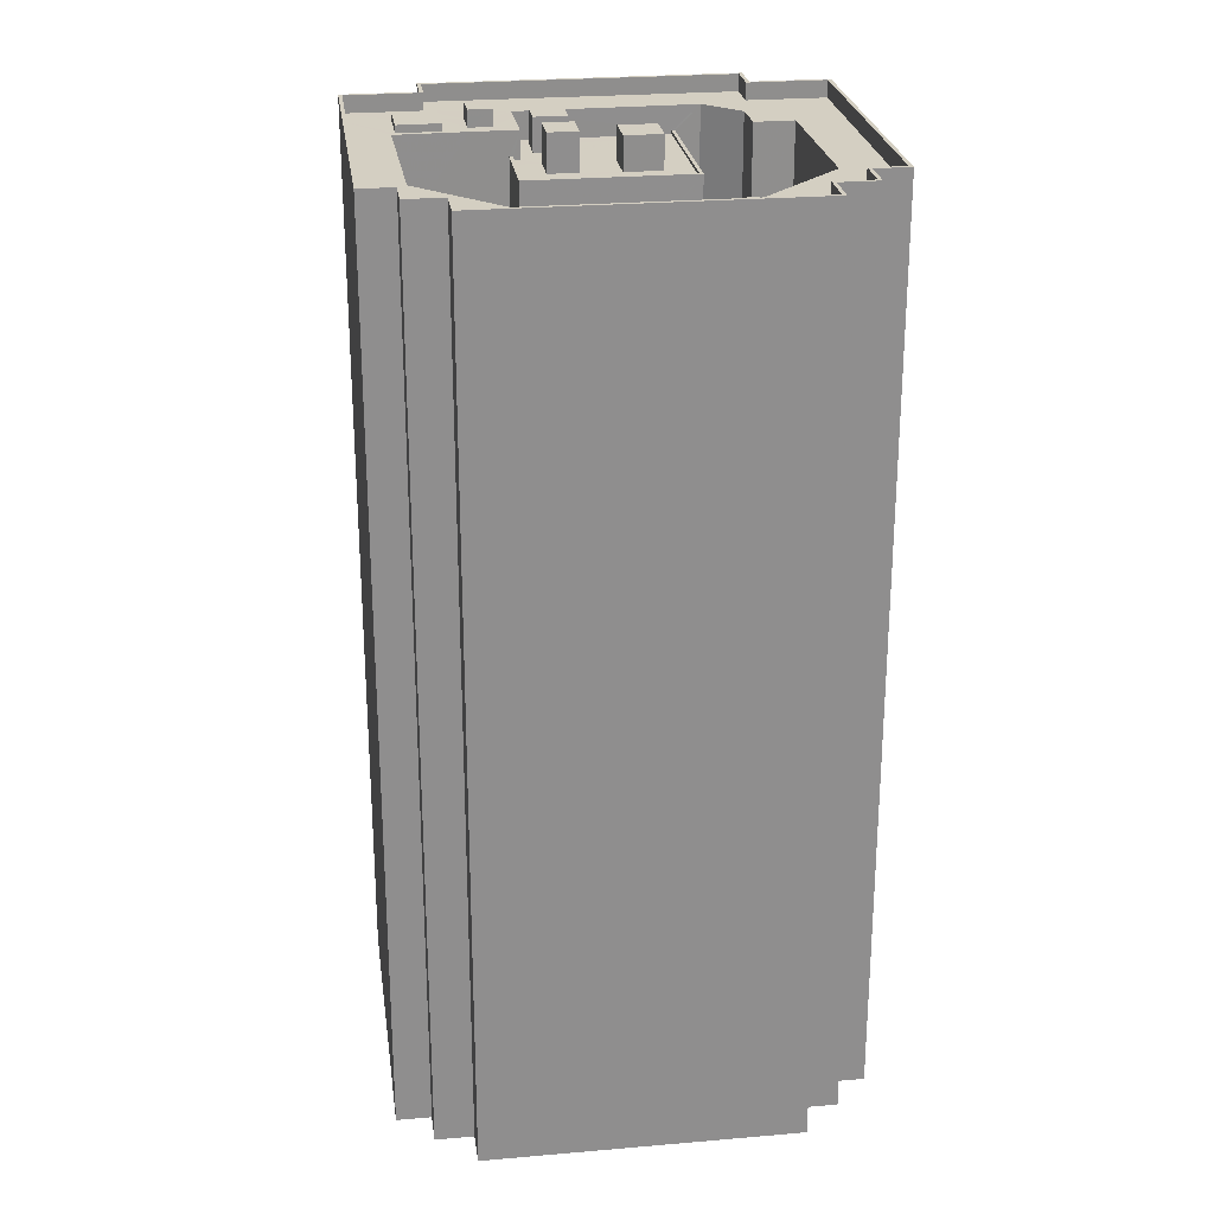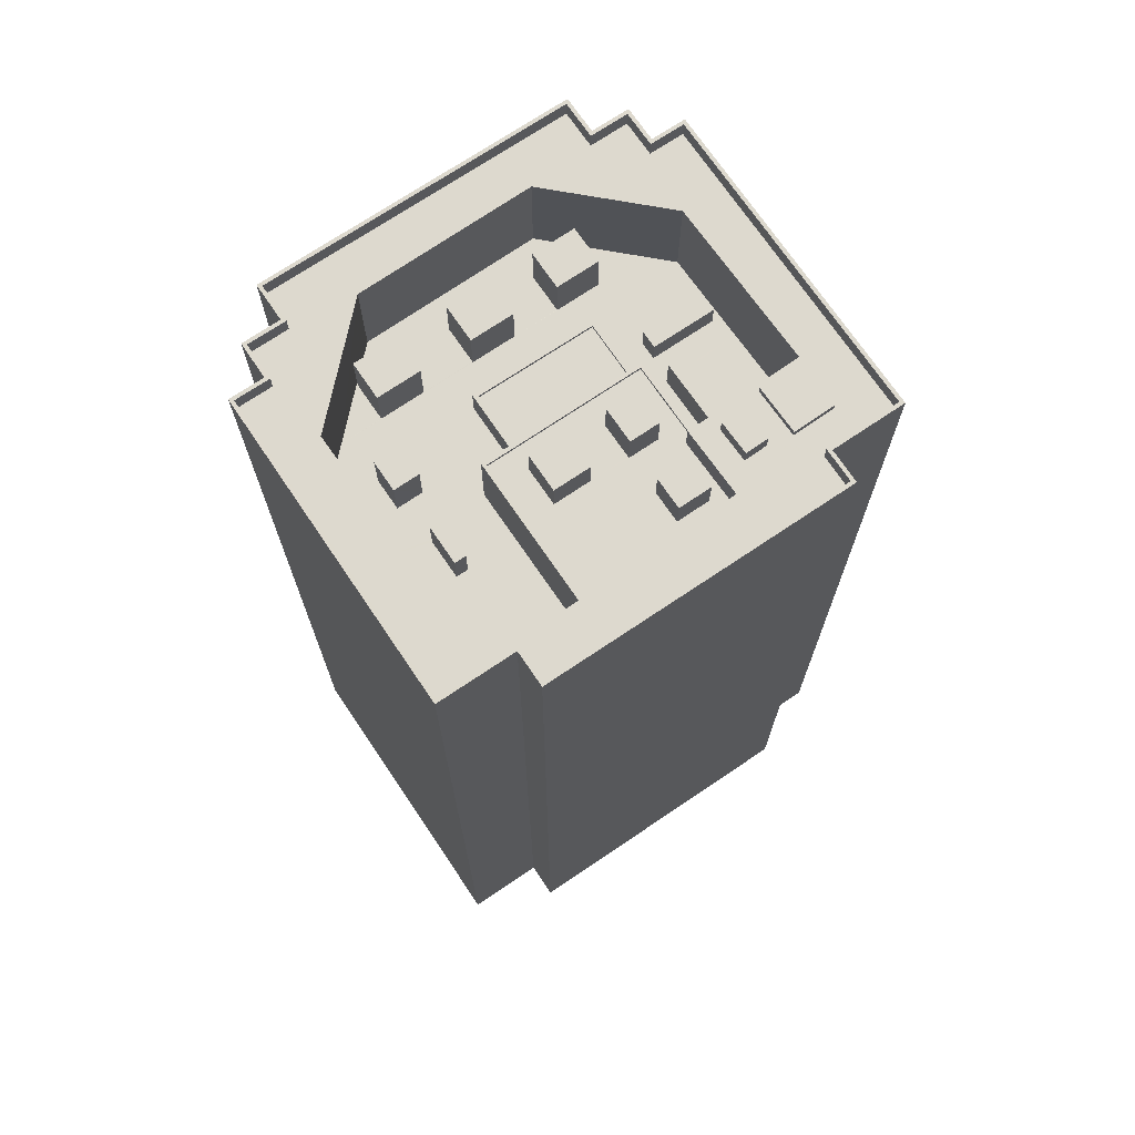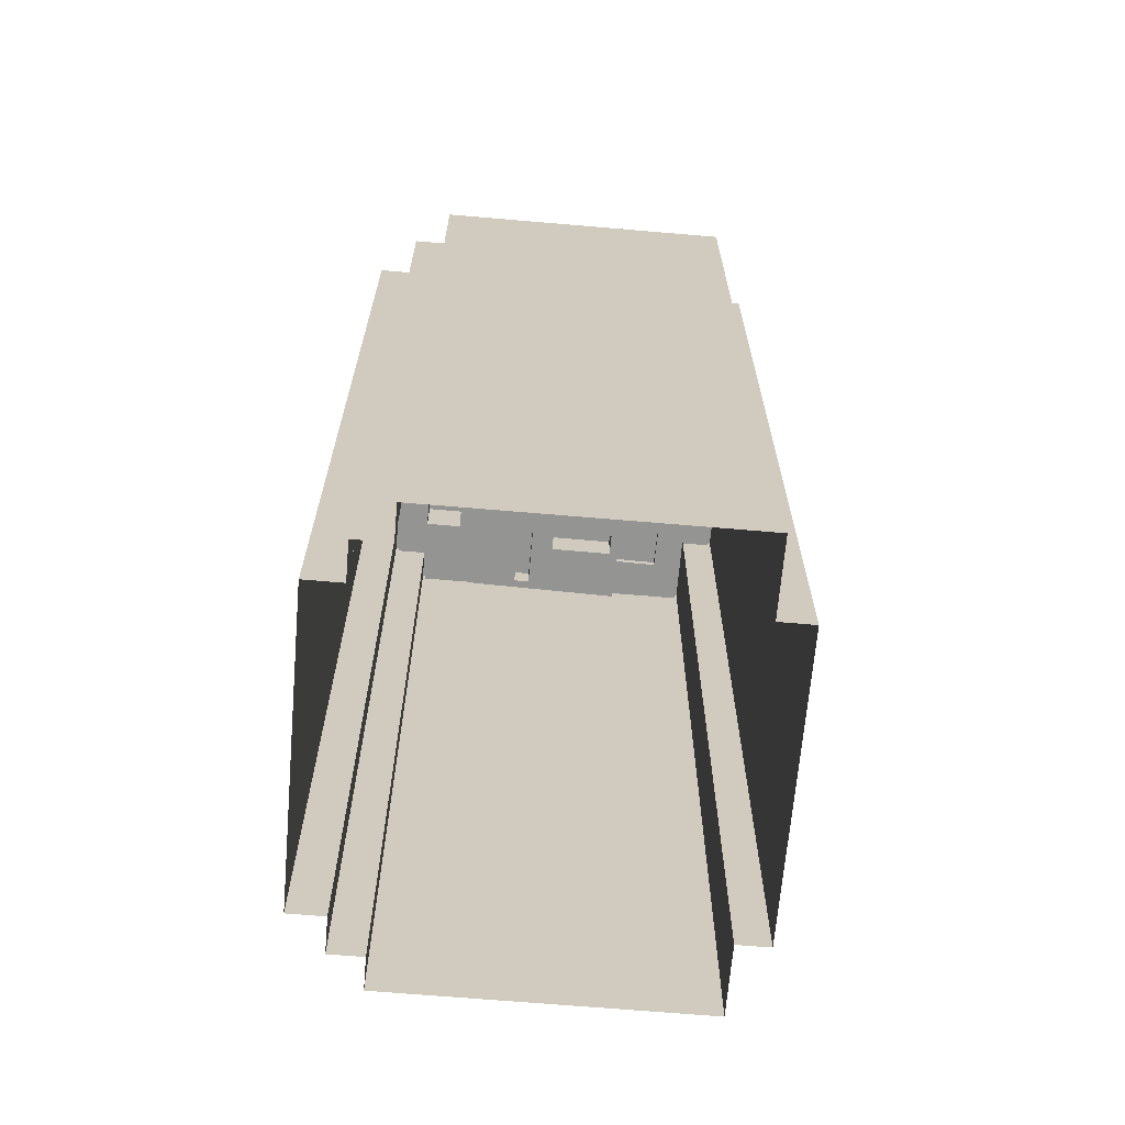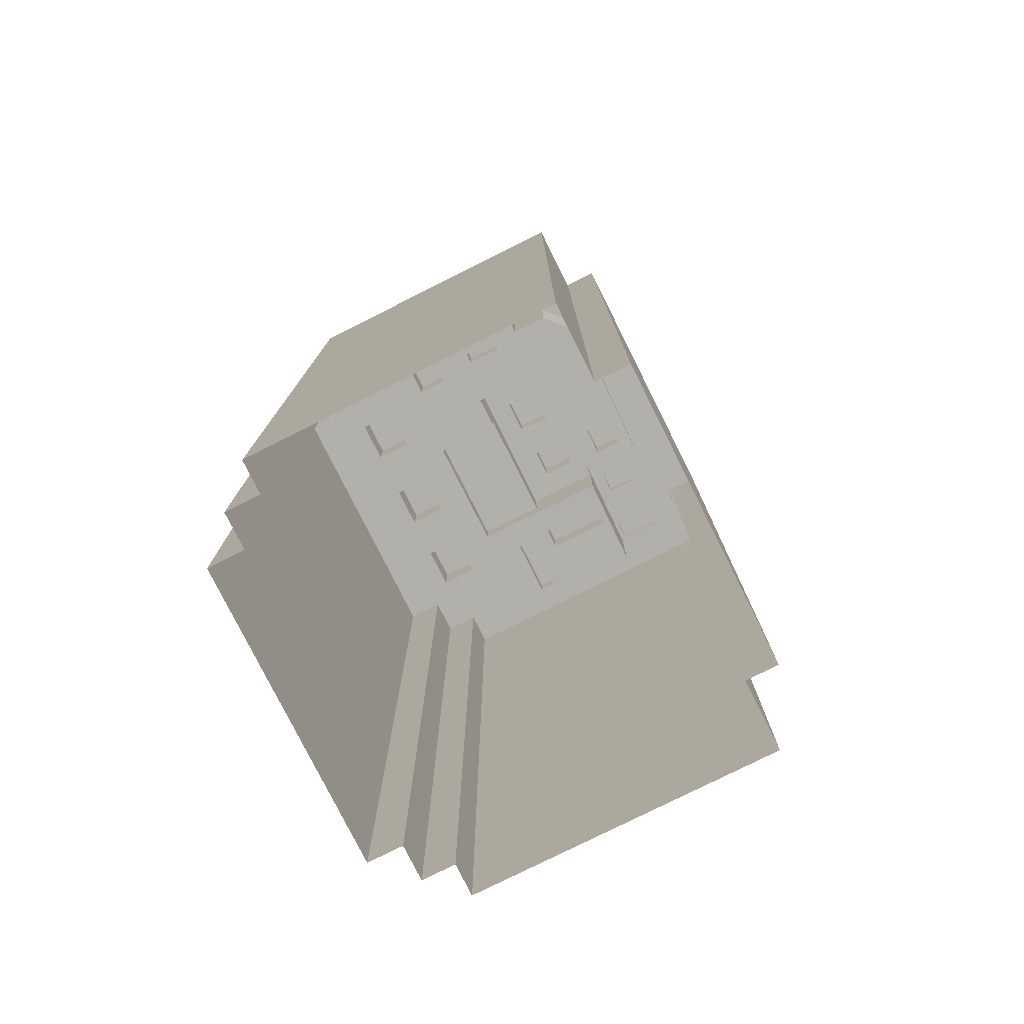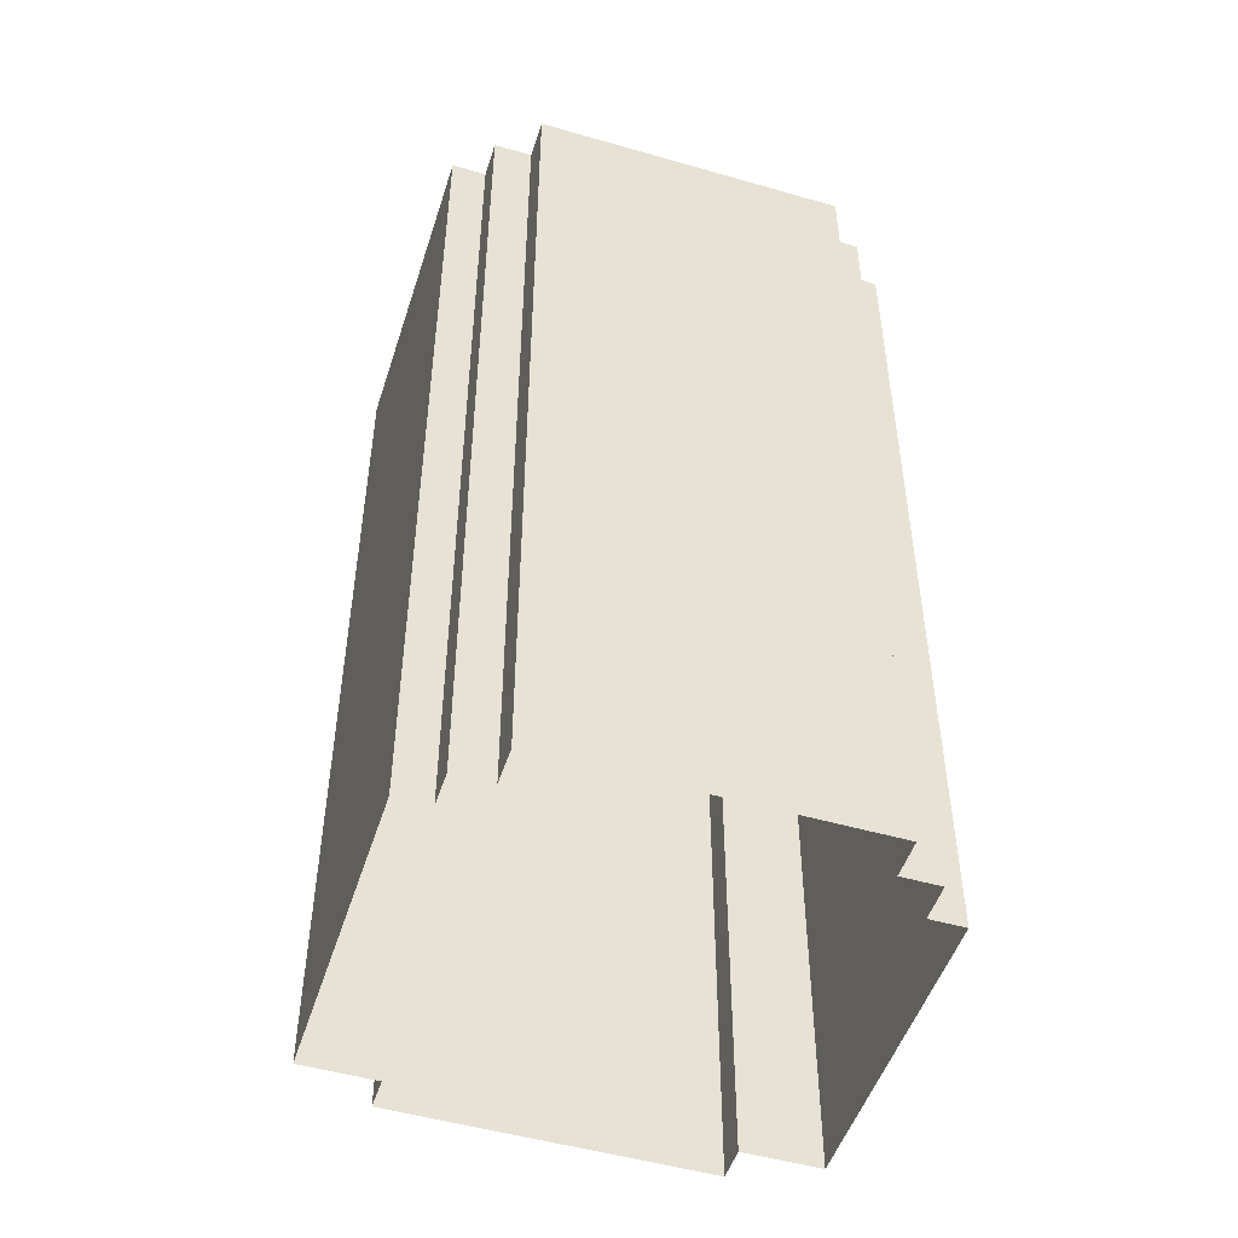
<metadata>
{"format":"obj","ext":"obj","renderer":"f3d","projection":"perspective","resolution":1024,"background":"white","views":[{"elev":25.4,"azim":31.8,"up":"+Z"},{"elev":71.8,"azim":-174.3,"up":"+Z"},{"elev":-67.0,"azim":124.8,"up":"+Z"},{"elev":-78.4,"azim":156.3,"up":"+Z"},{"elev":-49.9,"azim":22.1,"up":"+Z"}]}
</metadata>
<code>
v -5373 -3.788e+04 1.845
v -5390 -3.786e+04 1.848
v -5371 -3.788e+04 1.845
v -5367 -3.788e+04 1.845
v -5369 -3.788e+04 1.845
v -5345 -3.786e+04 1.844
v -5365 -3.788e+04 1.845
v -5368 -3.783e+04 1.848
v -5386 -3.785e+04 1.848
v -5388 -3.785e+04 1.848
v -5346 -3.785e+04 1.845
v -5344 -3.786e+04 1.845
v -5347 -3.786e+04 1.845
v -5344 -3.785e+04 1.845
v -5361 -3.783e+04 1.848
v -5366 -3.784e+04 1.848
v -5376 -3.785e+04 77.76
v -5376 -3.785e+04 77.76
v -5374 -3.785e+04 77.76
v -5378 -3.785e+04 77.76
v -5369 -3.784e+04 74.99
v -5370 -3.784e+04 74.99
v -5376 -3.785e+04 74.99
v -5379 -3.785e+04 74.99
v -5378 -3.785e+04 74.99
v -5379 -3.785e+04 74.99
v -5376 -3.785e+04 74.99
v -5375 -3.785e+04 74.99
v -5376 -3.785e+04 74.99
v -5376 -3.785e+04 74.99
v -5374 -3.785e+04 74.99
v -5374 -3.785e+04 74.99
v -5365 -3.785e+04 74.99
v -5367 -3.785e+04 74.99
v -5369 -3.785e+04 74.99
v -5372 -3.785e+04 74.99
v -5372 -3.785e+04 74.99
v -5362 -3.785e+04 74.99
v -5365 -3.785e+04 74.99
v -5367 -3.785e+04 74.99
v -5372 -3.786e+04 74.99
v -5372 -3.786e+04 74.99
v -5370 -3.785e+04 74.99
v -5376 -3.785e+04 75.24
v -5376 -3.785e+04 75.24
v -5372 -3.786e+04 75.24
v -5370 -3.784e+04 75.24
v -5362 -3.785e+04 75.24
v -5370 -3.784e+04 75.24
v -5372 -3.786e+04 75.24
v -5362 -3.785e+04 75.24
v -5369 -3.785e+04 77.76
v -5365 -3.785e+04 77.76
v -5367 -3.785e+04 77.76
v -5367 -3.785e+04 77.76
v -5374 -3.785e+04 78.11
v -5370 -3.785e+04 78.11
v -5372 -3.785e+04 78.11
v -5372 -3.786e+04 78.11
v -5372 -3.786e+04 71.16
v -5368 -3.786e+04 71.15
v -5360 -3.786e+04 71.15
v -5364 -3.785e+04 71.16
v -5372 -3.786e+04 71.41
v -5372 -3.786e+04 71.41
v -5368 -3.786e+04 71.4
v -5368 -3.786e+04 71.4
v -5364 -3.785e+04 71.41
v -5360 -3.786e+04 71.4
v -5364 -3.785e+04 71.41
v -5360 -3.786e+04 71.4
v -5364 -3.784e+04 68.94
v -5370 -3.784e+04 68.94
v -5364 -3.785e+04 68.94
v -5368 -3.784e+04 68.94
v -5361 -3.784e+04 68.94
v -5362 -3.784e+04 68.94
v -5360 -3.784e+04 68.94
v -5359 -3.784e+04 68.94
v -5358 -3.784e+04 68.94
v -5359 -3.785e+04 68.94
v -5358 -3.785e+04 68.94
v -5355 -3.785e+04 68.94
v -5362 -3.785e+04 68.94
v -5364 -3.785e+04 68.94
v -5362 -3.785e+04 68.93
v -5357 -3.785e+04 68.93
v -5355 -3.785e+04 68.93
v -5353 -3.785e+04 68.93
v -5376 -3.785e+04 68.94
v -5376 -3.785e+04 68.94
v -5378 -3.786e+04 68.94
v -5379 -3.786e+04 68.94
v -5383 -3.786e+04 68.94
v -5383 -3.786e+04 68.94
v -5372 -3.786e+04 68.93
v -5374 -3.787e+04 68.93
v -5371 -3.787e+04 68.93
v -5376 -3.787e+04 68.93
v -5377 -3.787e+04 68.94
v -5350 -3.785e+04 68.93
v -5354 -3.785e+04 68.93
v -5351 -3.785e+04 68.93
v -5376 -3.787e+04 68.94
v -5360 -3.786e+04 68.93
v -5360 -3.786e+04 68.93
v -5362 -3.786e+04 68.93
v -5368 -3.787e+04 68.93
v -5368 -3.787e+04 68.93
v -5372 -3.786e+04 68.94
v -5370 -3.786e+04 68.94
v -5365 -3.787e+04 68.93
v -5365 -3.787e+04 68.93
v -5355 -3.785e+04 68.93
v -5368 -3.786e+04 68.93
v -5363 -3.787e+04 68.93
v -5366 -3.787e+04 68.93
v -5352 -3.786e+04 68.93
v -5358 -3.786e+04 68.93
v -5351 -3.785e+04 68.93
v -5351 -3.786e+04 68.93
v -5363 -3.787e+04 68.93
v -5353 -3.786e+04 68.93
v -5360 -3.786e+04 68.93
v -5356 -3.786e+04 68.93
v -5360 -3.787e+04 68.93
v -5354 -3.786e+04 68.93
v -5372 -3.786e+04 68.94
v -5372 -3.786e+04 68.94
v -5373 -3.786e+04 68.94
v -5377 -3.787e+04 68.94
v -5379 -3.786e+04 68.94
v -5374 -3.786e+04 68.94
v -5375 -3.786e+04 68.94
v -5359 -3.785e+04 72.12
v -5358 -3.785e+04 72.12
v -5360 -3.784e+04 72.12
v -5361 -3.784e+04 72.12
v -5357 -3.785e+04 72.69
v -5354 -3.785e+04 72.69
v -5355 -3.785e+04 72.69
v -5355 -3.785e+04 72.69
v -5378 -3.786e+04 72.02
v -5375 -3.786e+04 72.02
v -5374 -3.786e+04 72.02
v -5379 -3.786e+04 72.02
v -5373 -3.786e+04 70.97
v -5376 -3.787e+04 70.96
v -5372 -3.786e+04 70.96
v -5377 -3.787e+04 70.97
v -5356 -3.786e+04 72.91
v -5354 -3.786e+04 72.91
v -5351 -3.786e+04 72.91
v -5353 -3.786e+04 72.91
v -5362 -3.786e+04 72.91
v -5358 -3.786e+04 72.91
v -5360 -3.786e+04 72.91
v -5360 -3.787e+04 72.91
v -5366 -3.787e+04 72.91
v -5363 -3.787e+04 72.91
v -5365 -3.787e+04 72.91
v -5368 -3.787e+04 72.91
v -5379 -3.786e+04 77.28
v -5379 -3.786e+04 77.28
v -5378 -3.785e+04 77.28
v -5376 -3.785e+04 77.28
v -5378 -3.785e+04 77.28
v -5380 -3.785e+04 77.28
v -5383 -3.786e+04 77.28
v -5380 -3.786e+04 77.28
v -5383 -3.786e+04 77.28
v -5390 -3.786e+04 77.28
v -5388 -3.786e+04 77.28
v -5386 -3.786e+04 77.28
v -5364 -3.784e+04 77.28
v -5366 -3.784e+04 77.28
v -5368 -3.784e+04 77.28
v -5368 -3.783e+04 77.28
v -5383 -3.785e+04 77.28
v -5385 -3.785e+04 77.28
v -5379 -3.785e+04 77.28
v -5387 -3.785e+04 77.28
v -5381 -3.785e+04 77.28
v -5369 -3.788e+04 78.67
v -5367 -3.788e+04 78.67
v -5367 -3.787e+04 78.67
v -5369 -3.788e+04 78.67
v -5386 -3.785e+04 78.68
v -5390 -3.786e+04 78.68
v -5385 -3.785e+04 78.68
v -5371 -3.788e+04 78.67
v -5373 -3.788e+04 78.67
v -5373 -3.788e+04 78.67
v -5390 -3.786e+04 78.68
v -5371 -3.787e+04 78.67
v -5366 -3.784e+04 78.68
v -5368 -3.783e+04 78.68
v -5366 -3.784e+04 78.68
v -5387 -3.785e+04 78.68
v -5368 -3.783e+04 78.68
v -5387 -3.785e+04 78.68
v -5346 -3.785e+04 78.67
v -5345 -3.786e+04 78.67
v -5344 -3.786e+04 78.67
v -5347 -3.785e+04 78.67
v -5361 -3.783e+04 78.68
v -5344 -3.785e+04 78.67
v -5344 -3.785e+04 78.67
v -5361 -3.783e+04 78.68
v -5365 -3.788e+04 78.67
v -5365 -3.788e+04 78.67
v -5345 -3.786e+04 78.67
v -5345 -3.786e+04 78.67
v -5347 -3.786e+04 78.67
v -5347 -3.786e+04 78.67
v -5373 -3.788e+04 77.27
v -5374 -3.787e+04 77.27
v -5347 -3.786e+04 77.27
v -5347 -3.785e+04 77.27
v -5350 -3.785e+04 77.27
v -5383 -3.786e+04 77.28
v -5345 -3.786e+04 77.27
v -5367 -3.787e+04 77.27
v -5371 -3.787e+04 77.27
v -5369 -3.788e+04 77.27
v -5352 -3.786e+04 77.27
v -5365 -3.788e+04 77.27
v -5363 -3.787e+04 77.27
v -5345 -3.786e+04 77.27
v -5362 -3.784e+04 77.28
v -5359 -3.784e+04 77.28
v -5361 -3.783e+04 77.28
v -5344 -3.785e+04 77.27
v -5381 -3.785e+04 78.65
v -5378 -3.785e+04 78.65
v -5380 -3.785e+04 78.65
v -5379 -3.786e+04 78.65
v -5383 -3.785e+04 77.89
v -5386 -3.786e+04 77.89
v -5383 -3.786e+04 77.89
v -5380 -3.786e+04 77.89
f 1 2 3
f 4 5 3
f 6 7 4
f 8 9 10
f 3 2 9
f 11 12 13
f 13 6 4
f 14 11 15
f 16 9 8
f 15 11 16
f 4 3 9
f 16 11 13
f 16 13 4
f 16 4 9
f 17 18 19
f 17 20 18
f 21 22 23
f 22 24 23
f 23 24 25
f 24 26 25
f 27 28 29
f 26 29 30
f 28 31 29
f 21 23 32
f 33 21 34
f 35 36 37
f 32 31 36
f 34 21 35
f 26 30 25
f 30 31 32
f 29 31 30
f 21 32 35
f 35 32 36
f 38 33 39
f 38 40 41
f 42 28 41
f 33 34 39
f 28 42 31
f 43 35 37
f 40 35 43
f 38 39 40
f 41 43 42
f 40 43 41
f 44 45 46
f 47 48 49
f 45 50 46
f 49 48 51
f 48 50 51
f 46 50 48
f 52 53 54
f 52 55 53
f 56 57 58
f 56 59 57
f 60 61 62
f 63 60 62
f 64 65 66
f 65 67 66
f 68 69 70
f 66 67 71
f 69 66 71
f 70 69 71
f 72 73 74
f 72 75 73
f 74 76 77
f 77 76 78
f 79 78 80
f 79 77 78
f 72 74 77
f 76 74 81
f 80 82 83
f 74 84 81
f 78 82 80
f 81 84 83
f 82 81 83
f 85 86 84
f 84 87 83
f 88 89 83
f 87 88 83
f 86 87 84
f 90 91 92
f 92 91 93
f 93 94 95
f 93 91 94
f 96 97 98
f 97 99 100
f 101 102 103
f 100 99 104
f 105 106 103
f 107 106 105
f 108 98 109
f 101 89 102
f 110 96 111
f 112 107 113
f 89 88 102
f 99 97 96
f 87 86 114
f 86 105 114
f 102 114 103
f 108 113 115
f 115 107 105
f 96 115 111
f 96 98 108
f 114 105 103
f 113 107 115
f 96 108 115
f 116 117 98
f 98 117 109
f 116 118 119
f 118 120 121
f 112 122 107
f 117 116 122
f 121 120 123
f 124 119 125
f 122 126 107
f 127 118 121
f 125 119 127
f 126 116 119
f 119 118 127
f 122 116 126
f 124 125 106
f 106 125 103
f 123 120 103
f 125 123 103
f 111 128 129
f 111 130 110
f 131 100 104
f 129 132 130
f 131 132 100
f 130 132 131
f 111 129 130
f 90 92 133
f 129 90 133
f 93 95 134
f 129 134 132
f 134 95 132
f 129 133 134
f 135 136 137
f 138 135 137
f 139 140 141
f 139 142 140
f 143 144 145
f 143 146 144
f 147 148 149
f 147 150 148
f 151 152 153
f 154 151 153
f 155 156 157
f 155 158 156
f 159 160 161
f 162 159 161
f 163 164 165
f 164 166 165
f 165 167 168
f 165 166 167
f 169 164 170
f 169 170 171
f 172 173 174
f 175 176 177
f 164 163 170
f 176 178 177
f 174 179 180
f 172 174 180
f 180 181 182
f 182 181 178
f 181 168 167
f 178 181 177
f 170 163 179
f 163 183 179
f 183 168 181
f 179 183 180
f 180 183 181
f 184 185 186
f 187 185 184
f 188 189 190
f 191 192 193
f 187 184 191
f 193 192 194
f 184 195 191
f 194 189 188
f 195 192 191
f 192 189 194
f 196 197 198
f 199 188 190
f 200 197 196
f 201 199 197
f 199 201 188
f 201 197 200
f 202 203 204
f 205 203 202
f 198 206 196
f 202 207 208
f 208 207 209
f 196 206 209
f 206 208 209
f 205 202 208
f 210 211 185
f 185 211 186
f 210 212 213
f 213 214 215
f 215 214 203
f 203 214 204
f 213 212 214
f 211 210 213
f 174 173 171
f 173 216 217
f 218 219 220
f 171 221 169
f 222 219 218
f 223 224 225
f 217 216 224
f 218 220 226
f 227 228 223
f 227 229 228
f 229 226 228
f 229 218 226
f 228 217 223
f 221 173 217
f 171 173 221
f 223 217 224
f 175 230 231
f 176 175 232
f 233 220 219
f 232 231 233
f 233 231 220
f 175 231 232
f 234 235 236
f 234 237 235
f 238 239 240
f 241 238 240
f 23 19 32
f 23 17 19
f 19 18 30
f 32 19 30
f 18 20 25
f 30 18 25
f 25 17 23
f 25 20 17
f 27 44 28
f 28 46 41
f 28 44 46
f 38 48 33
f 21 33 47
f 21 47 22
f 33 48 47
f 46 38 41
f 46 48 38
f 84 74 51
f 51 74 49
f 74 73 49
f 128 65 129
f 50 129 65
f 50 68 51
f 84 70 85
f 51 70 84
f 68 60 63
f 64 60 68
f 50 65 64
f 68 70 51
f 50 64 68
f 50 45 90
f 50 90 129
f 45 91 90
f 34 53 39
f 34 54 53
f 53 55 40
f 39 53 40
f 55 52 35
f 40 55 35
f 35 54 34
f 35 52 54
f 58 57 37
f 58 37 36
f 57 43 37
f 42 43 57
f 59 42 57
f 31 42 59
f 56 31 59
f 58 31 56
f 58 36 31
f 60 66 61
f 60 64 66
f 63 62 69
f 68 63 69
f 66 62 61
f 66 69 62
f 105 86 71
f 86 85 70
f 86 70 71
f 115 71 67
f 115 105 71
f 115 67 111
f 67 65 111
f 65 128 111
f 78 137 136
f 82 78 136
f 82 136 135
f 81 82 135
f 76 135 138
f 76 81 135
f 76 138 137
f 78 76 137
f 88 141 140
f 102 88 140
f 114 140 142
f 114 102 140
f 87 142 139
f 87 114 142
f 87 139 141
f 88 87 141
f 92 143 145
f 133 92 145
f 134 133 145
f 144 134 145
f 93 144 146
f 93 134 144
f 143 93 146
f 143 92 93
f 147 149 110
f 147 110 130
f 149 96 110
f 99 96 149
f 148 99 149
f 148 150 104
f 148 104 99
f 150 131 104
f 147 131 150
f 147 130 131
f 123 154 153
f 121 123 153
f 127 121 153
f 152 127 153
f 125 127 152
f 151 125 152
f 154 125 151
f 154 123 125
f 157 156 124
f 157 124 106
f 156 119 124
f 119 156 158
f 126 119 158
f 107 158 155
f 107 126 158
f 107 155 157
f 106 107 157
f 161 160 112
f 161 112 113
f 160 122 112
f 117 160 159
f 117 122 160
f 159 162 109
f 159 109 117
f 162 108 109
f 108 162 161
f 113 108 161
f 226 116 228
f 226 118 116
f 118 226 120
f 226 220 120
f 120 220 103
f 220 101 103
f 101 220 89
f 220 231 83
f 89 220 83
f 231 79 80
f 83 231 80
f 230 79 231
f 230 77 79
f 72 77 230
f 175 72 230
f 75 72 175
f 177 75 175
f 177 49 75
f 75 49 73
f 177 181 47
f 47 181 24
f 47 24 22
f 49 177 47
f 181 26 24
f 167 29 26
f 166 29 167
f 26 181 167
f 166 44 29
f 44 27 29
f 164 94 91
f 164 91 45
f 169 221 94
f 166 45 44
f 169 94 164
f 45 166 164
f 94 221 95
f 221 217 132
f 95 221 132
f 217 97 100
f 132 217 100
f 217 228 98
f 217 98 97
f 228 116 98
f 2 188 9
f 2 194 188
f 188 10 9
f 188 201 10
f 10 200 8
f 10 201 200
f 196 16 8
f 200 196 8
f 196 15 16
f 196 209 15
f 15 207 14
f 15 209 207
f 202 11 14
f 207 202 14
f 204 12 11
f 202 204 11
f 204 13 12
f 204 214 13
f 212 6 13
f 214 212 13
f 212 210 7
f 6 212 7
f 210 4 7
f 210 185 4
f 185 5 4
f 185 187 5
f 187 3 5
f 187 191 3
f 191 1 3
f 191 193 1
f 193 194 2
f 1 193 2
f 216 173 192
f 173 172 189
f 173 189 192
f 190 189 172
f 180 190 172
f 190 180 182
f 199 190 182
f 178 199 182
f 178 197 199
f 198 178 176
f 198 197 178
f 206 176 232
f 206 198 176
f 208 206 232
f 233 208 232
f 208 233 219
f 205 208 219
f 203 219 222
f 203 205 219
f 203 222 218
f 215 203 218
f 213 215 218
f 229 213 218
f 227 213 229
f 227 211 213
f 223 211 227
f 223 186 211
f 225 186 223
f 225 184 186
f 184 225 224
f 195 184 224
f 195 224 216
f 192 195 216
f 235 168 236
f 235 165 168
f 163 165 235
f 237 163 235
f 183 163 237
f 234 183 237
f 236 183 234
f 236 168 183
f 241 170 179
f 238 241 179
f 171 241 240
f 171 170 241
f 240 174 171
f 240 239 174
f 179 239 238
f 179 174 239

</code>
